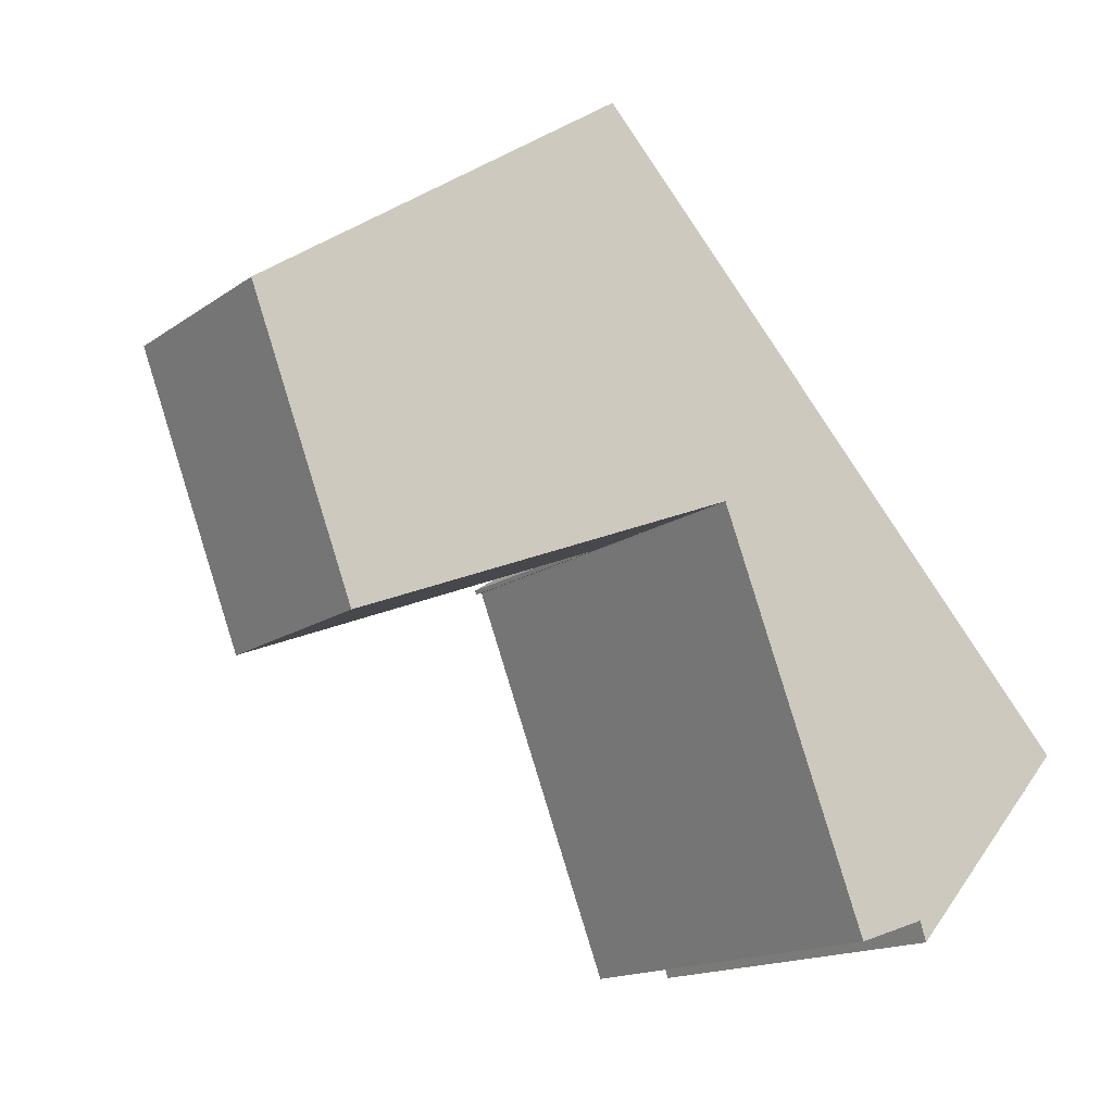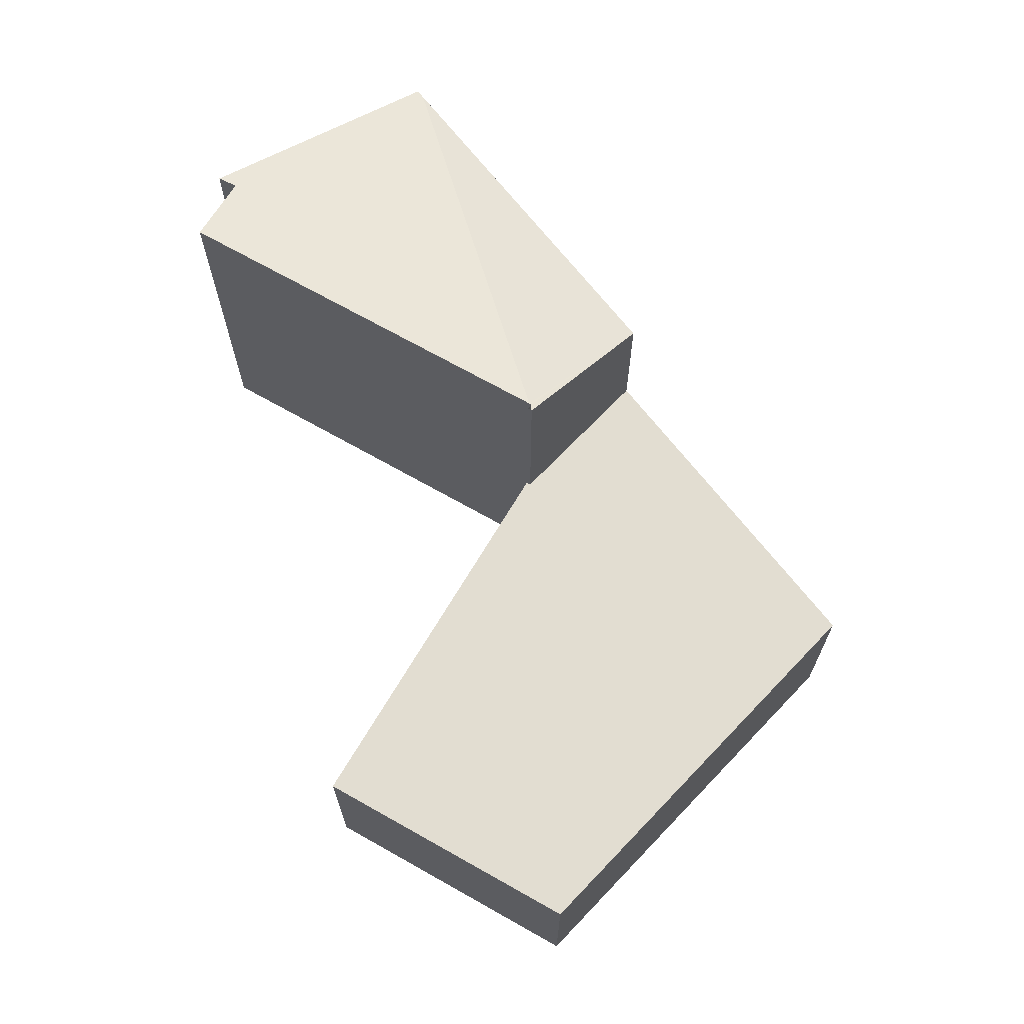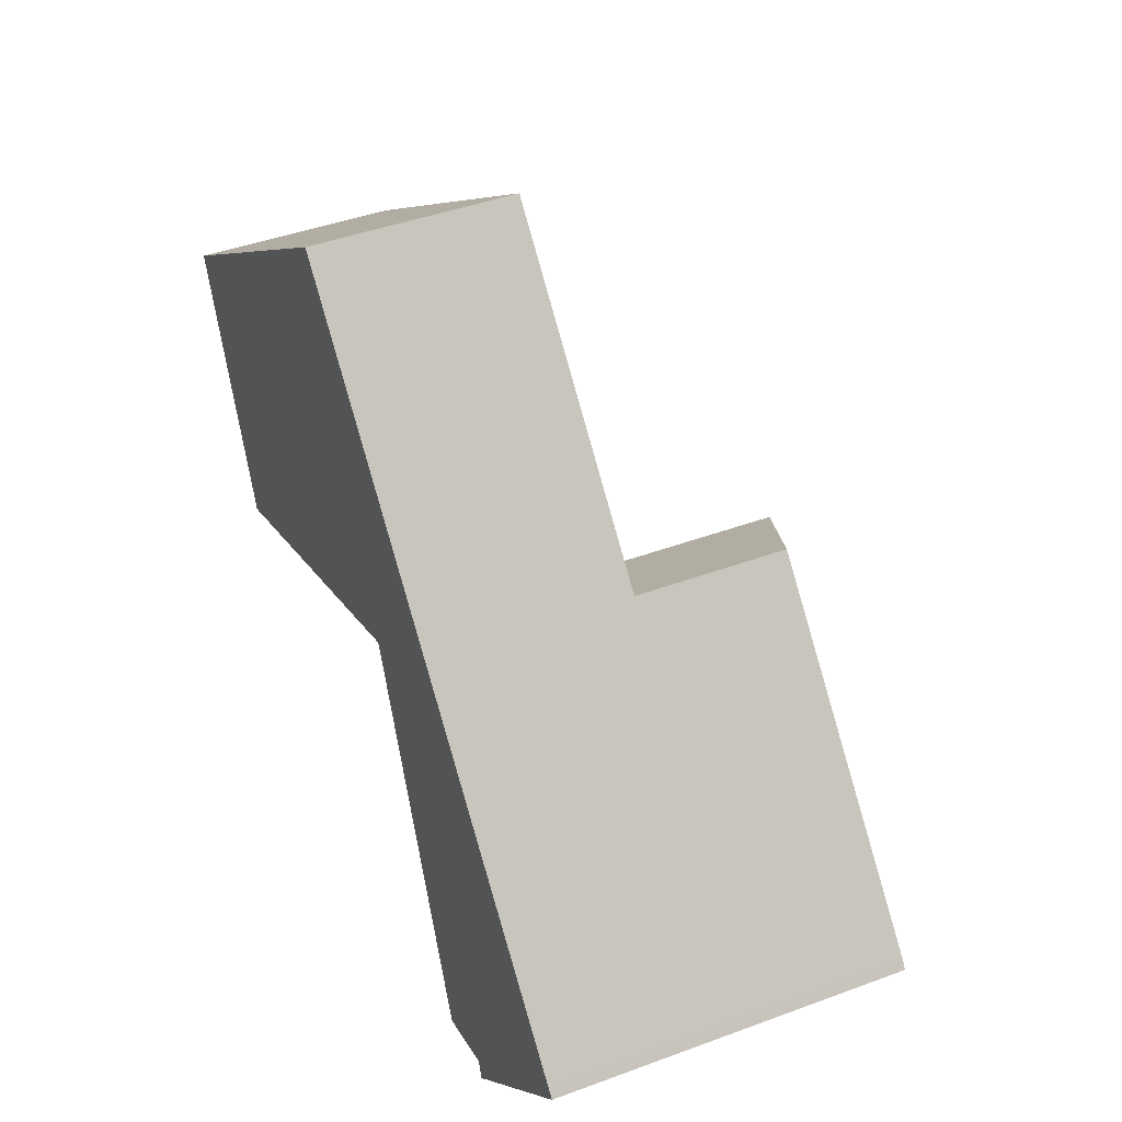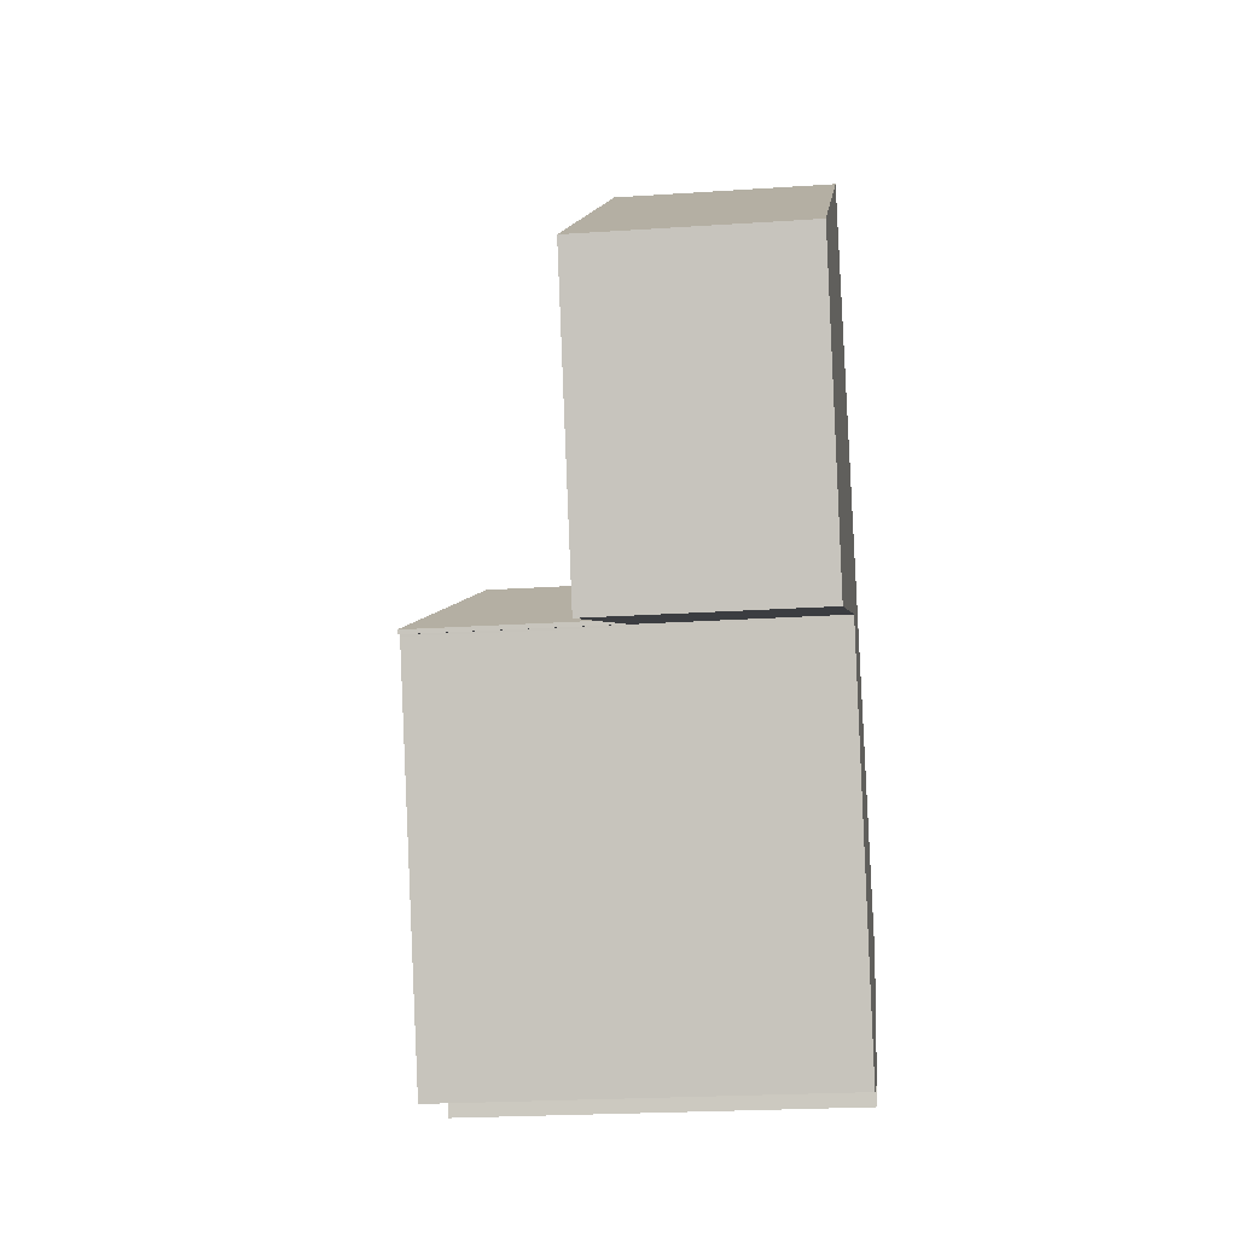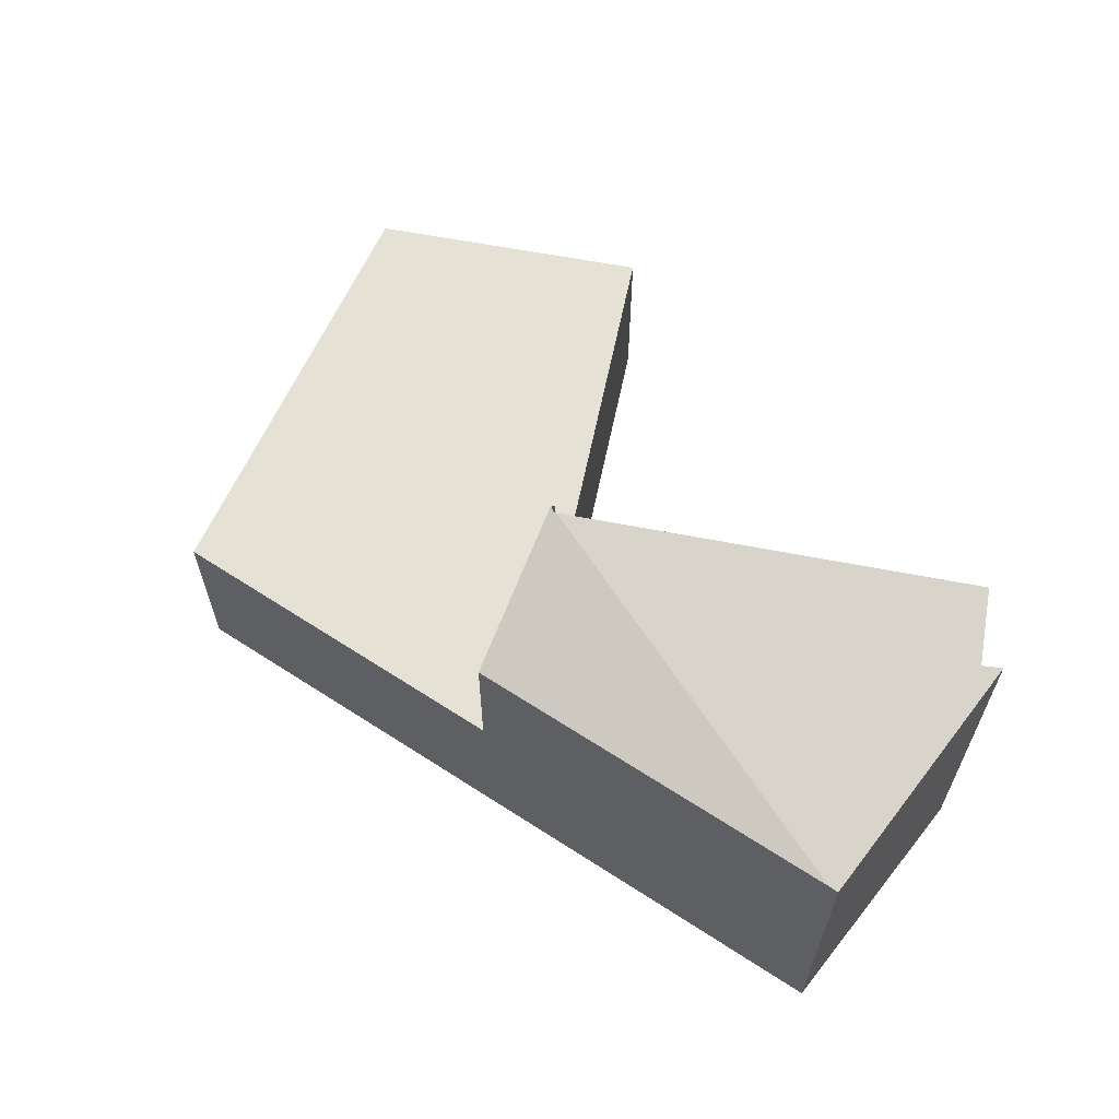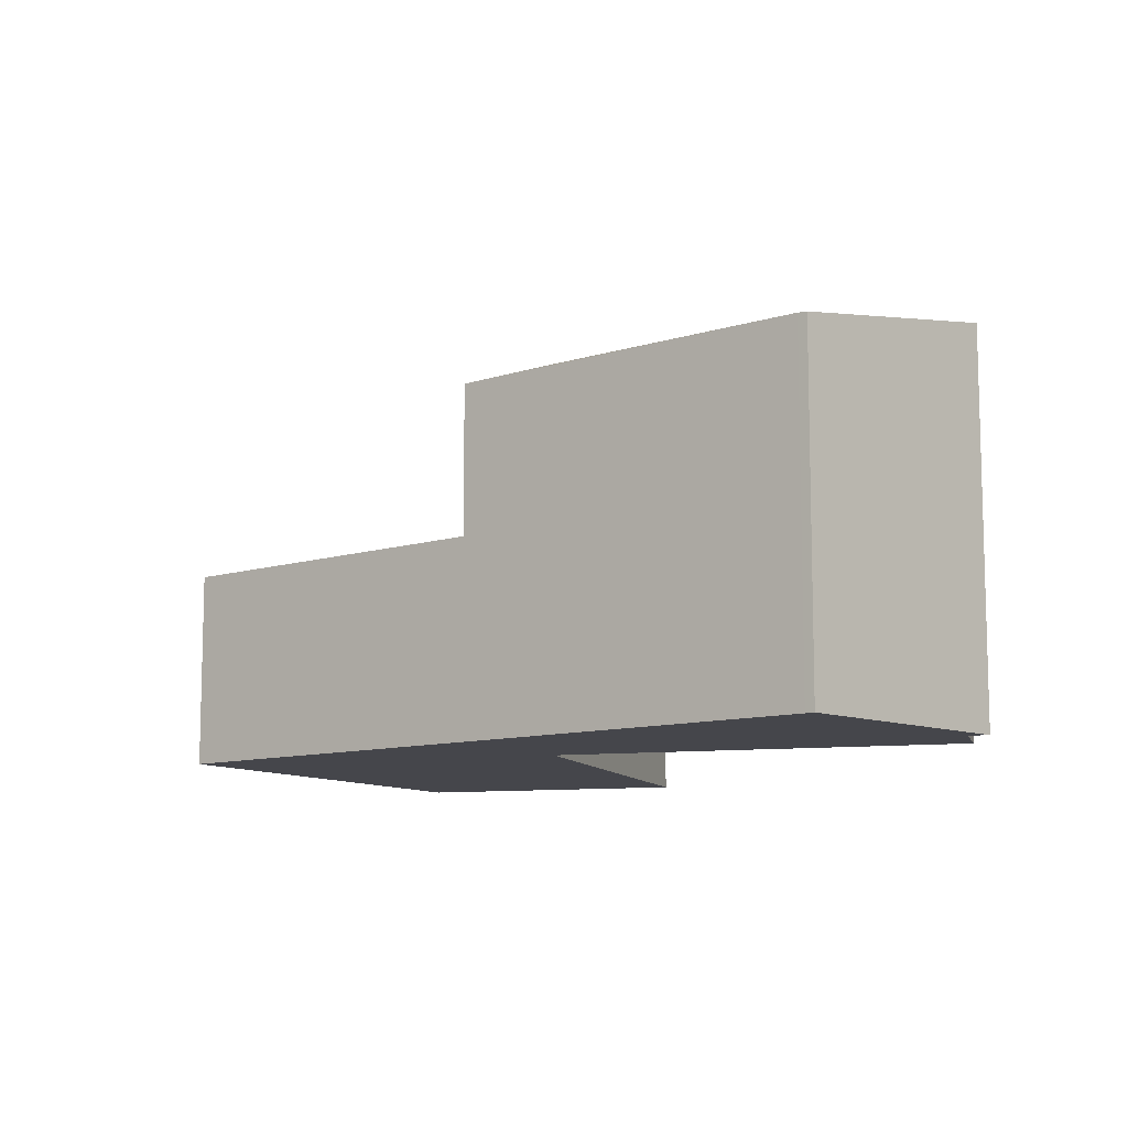
<metadata>
{"format":"obj","ext":"obj","renderer":"f3d","projection":"perspective","resolution":1024,"background":"white","views":[{"elev":-15.5,"azim":-35.0,"up":"+Z"},{"elev":68.6,"azim":-81.4,"up":"+Y"},{"elev":43.4,"azim":66.4,"up":"+Z"},{"elev":-23.0,"azim":-83.5,"up":"+Z"},{"elev":64.2,"azim":79.8,"up":"+Y"},{"elev":-10.1,"azim":85.8,"up":"+Y"}]}
</metadata>
<code>
v  7.983 6.568 -1.749
v  10.03 5.656 -0.16
v  14.34 5.656 -4.706
v  7.97 6.564 -1.717
v  7.852 6.587 -1.689
v  14.45 5.645 -4.823
v  11.56 6.338 -7.647
v  11.66 6.342 -7.965
v  10.41 6.564 -8.035
v  7.877 1.075e-16 -1.755
v  7.877 6.587 -1.755
v  7.852 1.034e-16 -1.689
v  11.66 4.877e-16 -7.965
v  11.56 4.682e-16 -7.647
v  10.41 4.92e-16 -8.035
v  7.983 1.071e-16 -1.749
v  7.97 1.051e-16 -1.717
v  10.03 9.797e-18 -0.16
v  14.34 2.882e-16 -4.706
v  14.45 2.953e-16 -4.823
v  7.94 6.574 -1.729
v  7.94 1.059e-16 -1.729
v  0 3.21 1.966e-16
v  7.593 3.21 -1.871
v  1.639 3.21 -4.293
v  5.68 3.21 3.98
v  7.877 3.21 -1.755
v  7.852 3.21 -1.689
v  10.03 3.21 -0.16
v  5.94 3.21 4.162
v  0 0 0
v  5.68 -2.437e-16 3.98
v  5.94 -2.548e-16 4.162
v  1.639 2.629e-16 -4.293
v  7.593 1.146e-16 -1.871
g defaultobject
f 1 2 3
f 2 1 4
f 2 4 5
f 6 1 3
f 1 6 7
f 7 6 8
f 9 1 7
f 10 5 11
f 5 10 12
f 13 7 8
f 7 13 14
f 15 1 9
f 1 15 16
f 1 16 4
f 4 16 17
f 12 2 5
f 2 12 18
f 18 3 2
f 3 18 19
f 3 19 6
f 6 19 20
f 6 13 8
f 13 6 20
f 7 15 9
f 15 7 14
f 21 10 11
f 10 21 4
f 10 4 22
f 22 4 17
f 19 13 20
f 13 19 18
f 13 18 14
f 14 18 15
f 15 18 16
f 16 18 17
f 17 18 12
f 17 12 22
f 22 12 10
f 23 24 25
f 24 23 26
f 24 26 27
f 27 26 28
f 28 26 29
f 29 26 30
f 31 26 23
f 26 31 32
f 26 32 30
f 30 32 33
f 33 29 30
f 29 33 18
f 18 28 29
f 28 18 12
f 12 27 28
f 27 12 10
f 10 24 27
f 24 10 25
f 25 10 34
f 34 10 35
f 34 23 25
f 23 34 31
f 32 18 33
f 18 32 31
f 18 31 34
f 18 34 12
f 12 34 10
f 10 34 35

</code>
